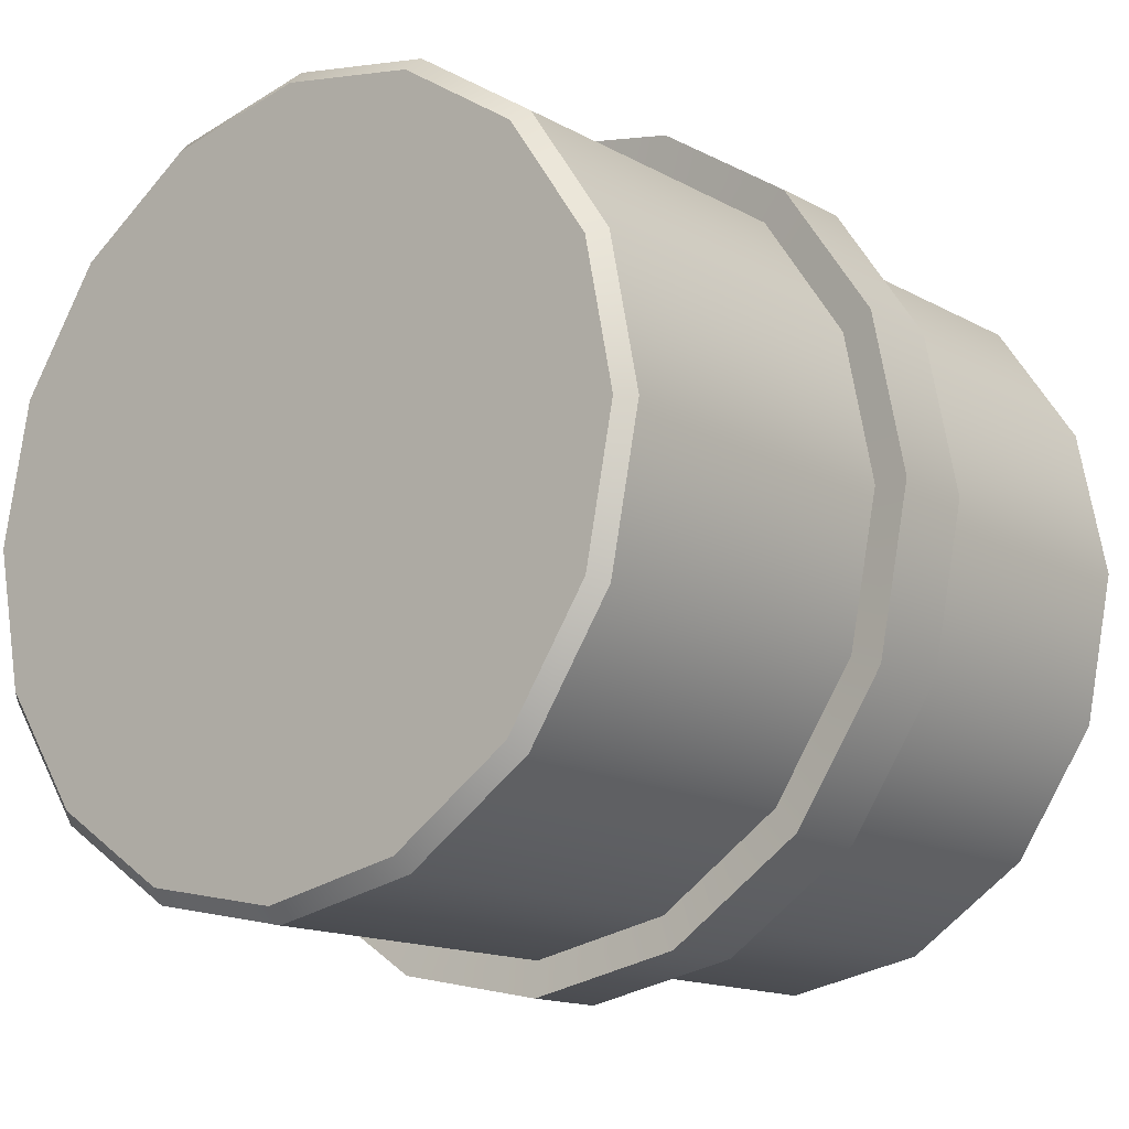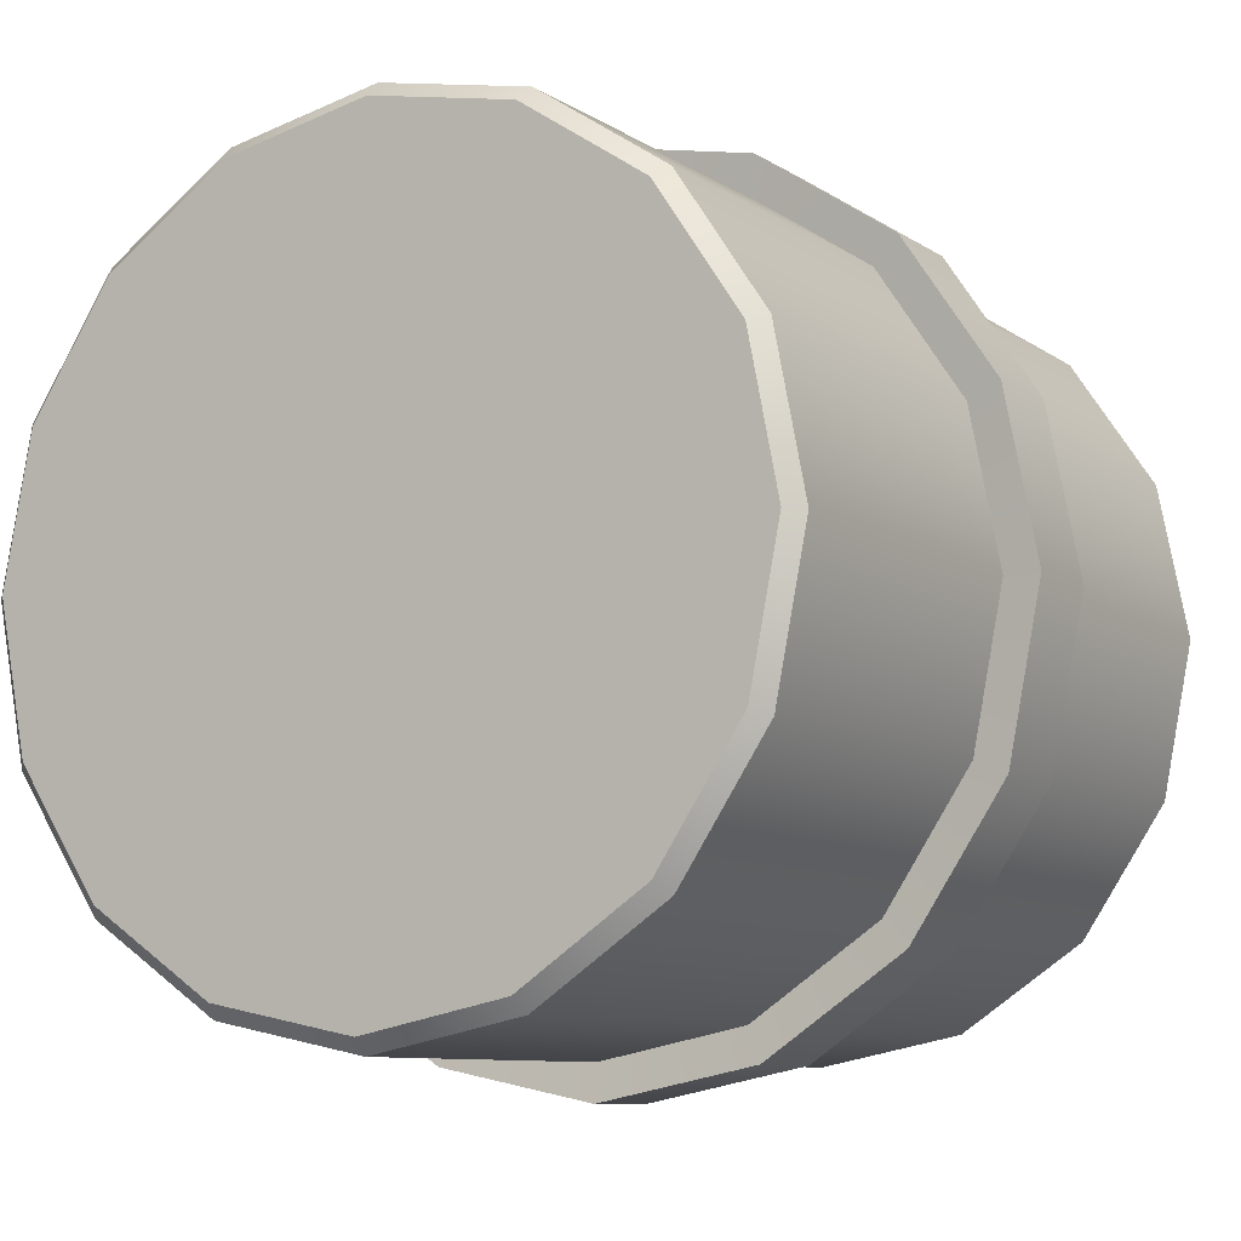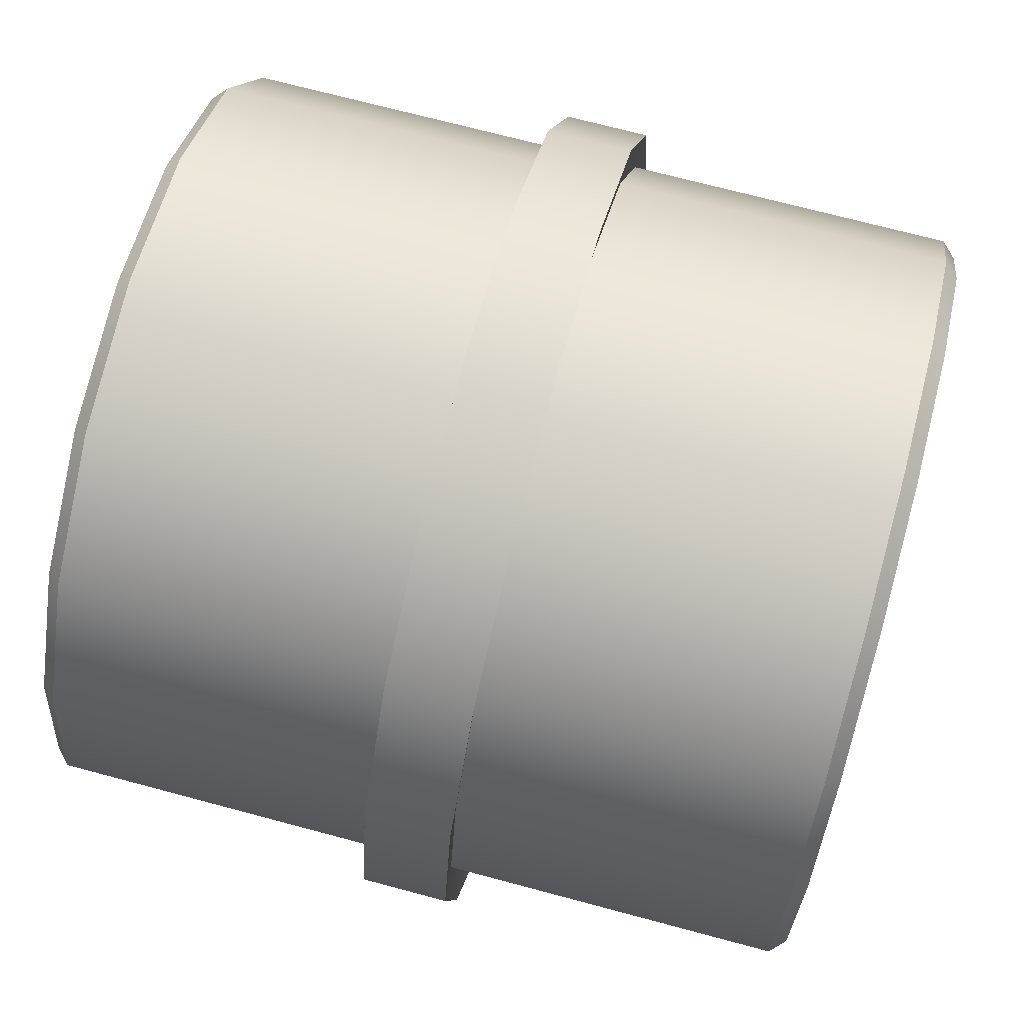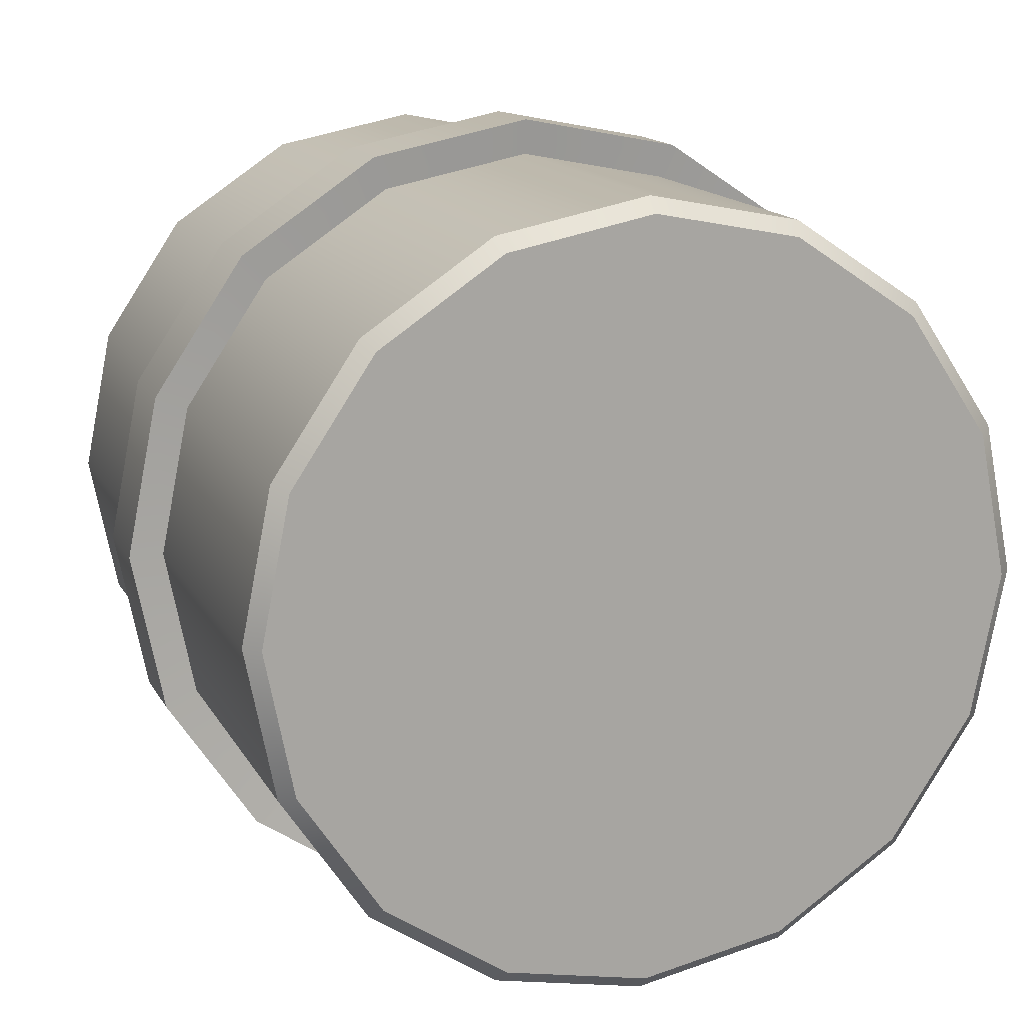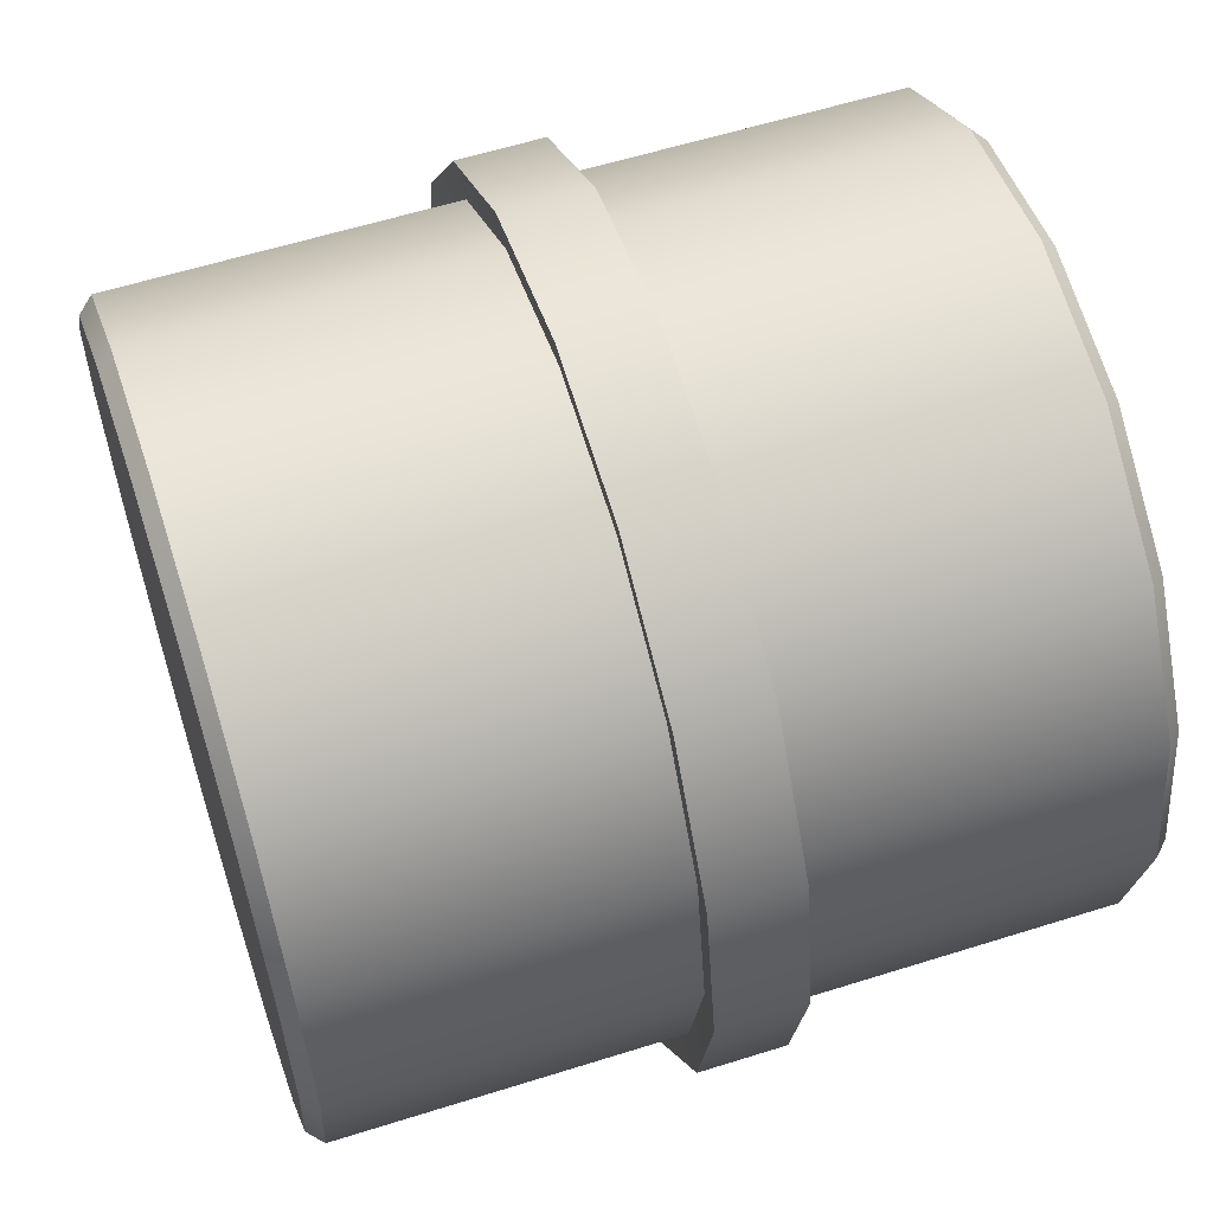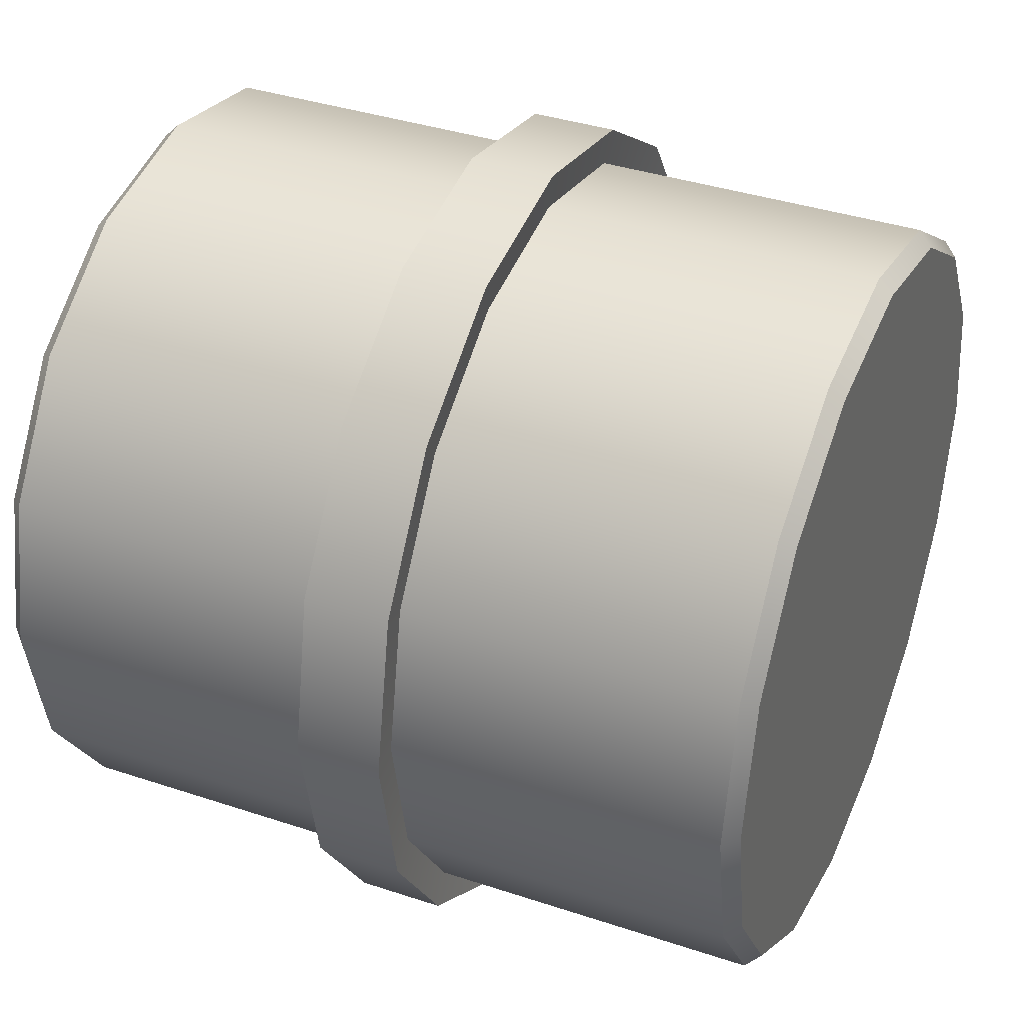
<metadata>
{"format":"obj","ext":"obj","renderer":"f3d","projection":"perspective","resolution":1024,"background":"white","views":[{"elev":-14.5,"azim":129.8,"up":"+Z"},{"elev":-8.9,"azim":-58.5,"up":"+Z"},{"elev":70.9,"azim":15.0,"up":"+Y"},{"elev":14.7,"azim":70.5,"up":"+Y"},{"elev":58.8,"azim":162.0,"up":"+Z"},{"elev":37.6,"azim":23.1,"up":"+Z"}]}
</metadata>
<code>
o Feno_novo
v -0.07678 -0 -0.07385
v -0.07391 -0 -0.07678
v 0.07391 0 -0.07678
v 0.07678 0 -0.07385
v -0.07391 -0.02938 -0.07093
v -0.07678 -0.02826 -0.06823
v 0.07678 -0.02826 -0.06823
v 0.07391 -0.02938 -0.07093
v -0.07391 -0.05429 -0.05429
v -0.07678 -0.05222 -0.05222
v 0.07678 -0.05222 -0.05222
v 0.07391 -0.05429 -0.05429
v -0.07391 -0.07093 -0.02938
v -0.07678 -0.06823 -0.02826
v 0.07678 -0.06823 -0.02826
v 0.07391 -0.07093 -0.02938
v -0.07391 -0.07678 0
v -0.07678 -0.07385 0
v 0.07678 -0.07385 -0
v 0.07391 -0.07678 0
v -0.07391 -0.07093 0.02938
v -0.07678 -0.06823 0.02826
v 0.07678 -0.06823 0.02826
v 0.07391 -0.07093 0.02938
v -0.07391 -0.05429 0.05429
v -0.07678 -0.05222 0.05222
v 0.07678 -0.05222 0.05222
v 0.07391 -0.05429 0.05429
v -0.07391 -0.02938 0.07093
v -0.07678 -0.02826 0.06823
v 0.07678 -0.02826 0.06823
v 0.07391 -0.02938 0.07093
v -0.07391 -0 0.07678
v -0.07678 -0 0.07385
v 0.07678 0 0.07385
v 0.07391 0 0.07678
v -0.07391 0.02938 0.07093
v -0.07678 0.02826 0.06823
v 0.07678 0.02826 0.06823
v 0.07391 0.02938 0.07093
v -0.07391 0.05429 0.05429
v -0.07678 0.05222 0.05222
v 0.07678 0.05222 0.05222
v 0.07391 0.05429 0.05429
v -0.07391 0.07093 0.02938
v -0.07678 0.06823 0.02826
v 0.07678 0.06823 0.02826
v 0.07391 0.07093 0.02938
v -0.07391 0.07678 0
v -0.07678 0.07385 -0
v 0.07678 0.07385 0
v 0.07391 0.07678 0
v -0.07391 0.07093 -0.02938
v -0.07678 0.06823 -0.02826
v 0.07678 0.06823 -0.02826
v 0.07391 0.07093 -0.02938
v -0.07391 0.05429 -0.05429
v -0.07678 0.05222 -0.05222
v 0.07678 0.05222 -0.05222
v 0.07391 0.05429 -0.05429
v -0.07391 0.02938 -0.07093
v -0.07678 0.02826 -0.06823
v 0.07678 0.02826 -0.06823
v 0.07391 0.02938 -0.07093
v -0.007781 -0 -0.07678
v 0.007781 0 -0.07678
v 0.007781 -0.02938 -0.07093
v -0.007781 -0.02938 -0.07093
v 0.007781 -0.05429 -0.05429
v -0.007781 -0.05429 -0.05429
v 0.007781 -0.07093 -0.02938
v -0.007781 -0.07093 -0.02938
v 0.007781 -0.07678 0
v -0.007781 -0.07678 0
v 0.007781 -0.07093 0.02938
v -0.007781 -0.07093 0.02938
v 0.007781 -0.05429 0.05429
v -0.007781 -0.05429 0.05429
v 0.007781 -0.02938 0.07093
v -0.007781 -0.02938 0.07093
v 0.007781 0 0.07678
v -0.007781 -0 0.07678
v 0.007781 0.02938 0.07093
v -0.007781 0.02938 0.07093
v 0.007781 0.05429 0.05429
v -0.007781 0.05429 0.05429
v 0.007781 0.07093 0.02938
v -0.007781 0.07093 0.02938
v 0.007781 0.07678 0
v -0.007781 0.07678 0
v 0.007781 0.07093 -0.02938
v -0.007781 0.07093 -0.02938
v 0.007781 0.05429 -0.05429
v -0.007781 0.05429 -0.05429
v 0.007781 0.02938 -0.07093
v -0.007781 0.02938 -0.07093
v -0.007781 -0 -0.07678
v 0.007781 0 -0.07678
v 0.007781 -0.02938 -0.07093
v -0.007781 -0.02938 -0.07093
v 0.007781 -0.05429 -0.05429
v -0.007781 -0.05429 -0.05429
v 0.007781 -0.07093 -0.02938
v -0.007781 -0.07093 -0.02938
v 0.007781 -0.07678 0
v -0.007781 -0.07678 0
v 0.007781 -0.07093 0.02938
v -0.007781 -0.07093 0.02938
v 0.007781 -0.05429 0.05429
v -0.007781 -0.05429 0.05429
v 0.007781 -0.02938 0.07093
v -0.007781 -0.02938 0.07093
v 0.007781 0 0.07678
v -0.007781 -0 0.07678
v 0.007781 0.02938 0.07093
v -0.007781 0.02938 0.07093
v 0.007781 0.05429 0.05429
v -0.007781 0.05429 0.05429
v 0.007781 0.07093 0.02938
v -0.007781 0.07093 0.02938
v 0.007781 0.07678 0
v -0.007781 0.07678 0
v 0.007781 0.07093 -0.02938
v -0.007781 0.07093 -0.02938
v 0.007781 0.05429 -0.05429
v -0.007781 0.05429 -0.05429
v 0.007781 0.02938 -0.07093
v -0.007781 0.02938 -0.07093
v -0.008489 -0 -0.08377
v 0.008489 0 -0.08377
v 0.008489 -0.03206 -0.0774
v -0.008489 -0.03206 -0.0774
v 0.008489 -0.05924 -0.05924
v -0.008489 -0.05924 -0.05924
v 0.008489 -0.0774 -0.03206
v -0.008489 -0.0774 -0.03206
v 0.008489 -0.08377 0
v -0.008489 -0.08377 0
v 0.008489 -0.0774 0.03206
v -0.008489 -0.0774 0.03206
v 0.008489 -0.05924 0.05924
v -0.008489 -0.05924 0.05924
v 0.008489 -0.03206 0.0774
v -0.008489 -0.03206 0.0774
v 0.008489 0 0.08377
v -0.008489 -0 0.08377
v 0.008489 0.03206 0.0774
v -0.008489 0.03206 0.0774
v 0.008489 0.05924 0.05924
v -0.008489 0.05924 0.05924
v 0.008489 0.0774 0.03206
v -0.008489 0.0774 0.03206
v 0.008489 0.08377 0
v -0.008489 0.08377 0
v 0.008489 0.0774 -0.03206
v -0.008489 0.0774 -0.03206
v 0.008489 0.05924 -0.05924
v -0.008489 0.05924 -0.05924
v 0.008489 0.03206 -0.0774
v -0.008489 0.03206 -0.0774
f 5 8 12 9
f 61 64 3 2
f 7 4 63 59 55 51 47 43 39 35 31 27 23 19 15 11
f 57 60 64 61
f 53 56 60 57
f 49 52 56 53
f 45 48 52 49
f 41 44 48 45
f 37 40 44 41
f 33 36 40 37
f 29 32 36 33
f 25 28 32 29
f 21 24 28 25
f 17 20 24 21
f 13 16 20 17
f 9 12 16 13
f 1 6 10 14 18 22 26 30 34 38 42 46 50 54 58 62
f 2 5 6 1
f 8 3 4 7
f 5 9 10 6
f 12 8 7 11
f 9 13 14 10
f 16 12 11 15
f 13 17 18 14
f 20 16 15 19
f 17 21 22 18
f 24 20 19 23
f 21 25 26 22
f 28 24 23 27
f 25 29 30 26
f 32 28 27 31
f 29 33 34 30
f 36 32 31 35
f 33 37 38 34
f 40 36 35 39
f 37 41 42 38
f 44 40 39 43
f 41 45 46 42
f 48 44 43 47
f 45 49 50 46
f 52 48 47 51
f 49 53 54 50
f 56 52 51 55
f 53 57 58 54
f 60 56 55 59
f 57 61 62 58
f 64 60 59 63
f 61 2 1 62
f 3 64 63 4
f 2 3 8 5
f 96 95 66 65
f 94 93 95 96
f 92 91 93 94
f 90 89 91 92
f 88 87 89 90
f 86 85 87 88
f 84 83 85 86
f 82 81 83 84
f 80 79 81 82
f 78 77 79 80
f 76 75 77 78
f 74 73 75 76
f 72 71 73 74
f 70 69 71 72
f 68 67 69 70
f 65 66 67 68
f 160 159 130 129
f 158 157 159 160
f 156 155 157 158
f 154 153 155 156
f 152 151 153 154
f 150 149 151 152
f 148 147 149 150
f 146 145 147 148
f 144 143 145 146
f 142 141 143 144
f 140 139 141 142
f 138 137 139 140
f 136 135 137 138
f 134 133 135 136
f 132 131 133 134
f 129 130 131 132
f 123 125 157 155
f 109 111 143 141
f 124 122 154 156
f 110 108 140 142
f 121 123 155 153
f 107 109 141 139
f 122 120 152 154
f 108 106 138 140
f 119 121 153 151
f 105 107 139 137
f 120 118 150 152
f 106 104 136 138
f 117 119 151 149
f 103 105 137 135
f 118 116 148 150
f 104 102 134 136
f 115 117 149 147
f 97 128 160 129
f 101 103 135 133
f 116 114 146 148
f 127 98 130 159
f 102 100 132 134
f 113 115 147 145
f 128 126 158 160
f 99 101 133 131
f 114 112 144 146
f 125 127 159 157
f 100 97 129 132
f 111 113 145 143
f 126 124 156 158
f 98 99 131 130
f 112 110 142 144

</code>
